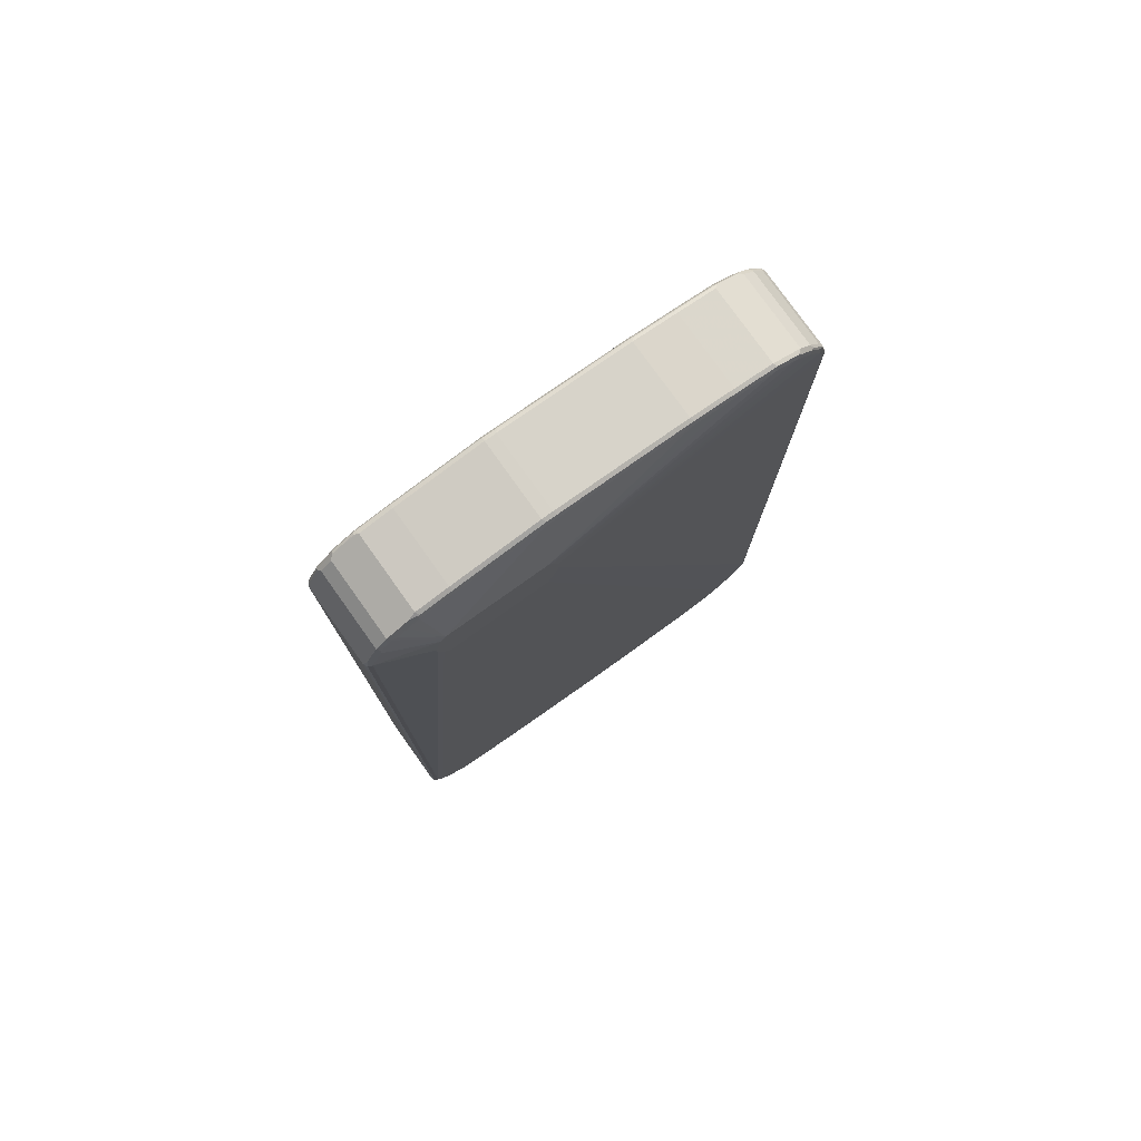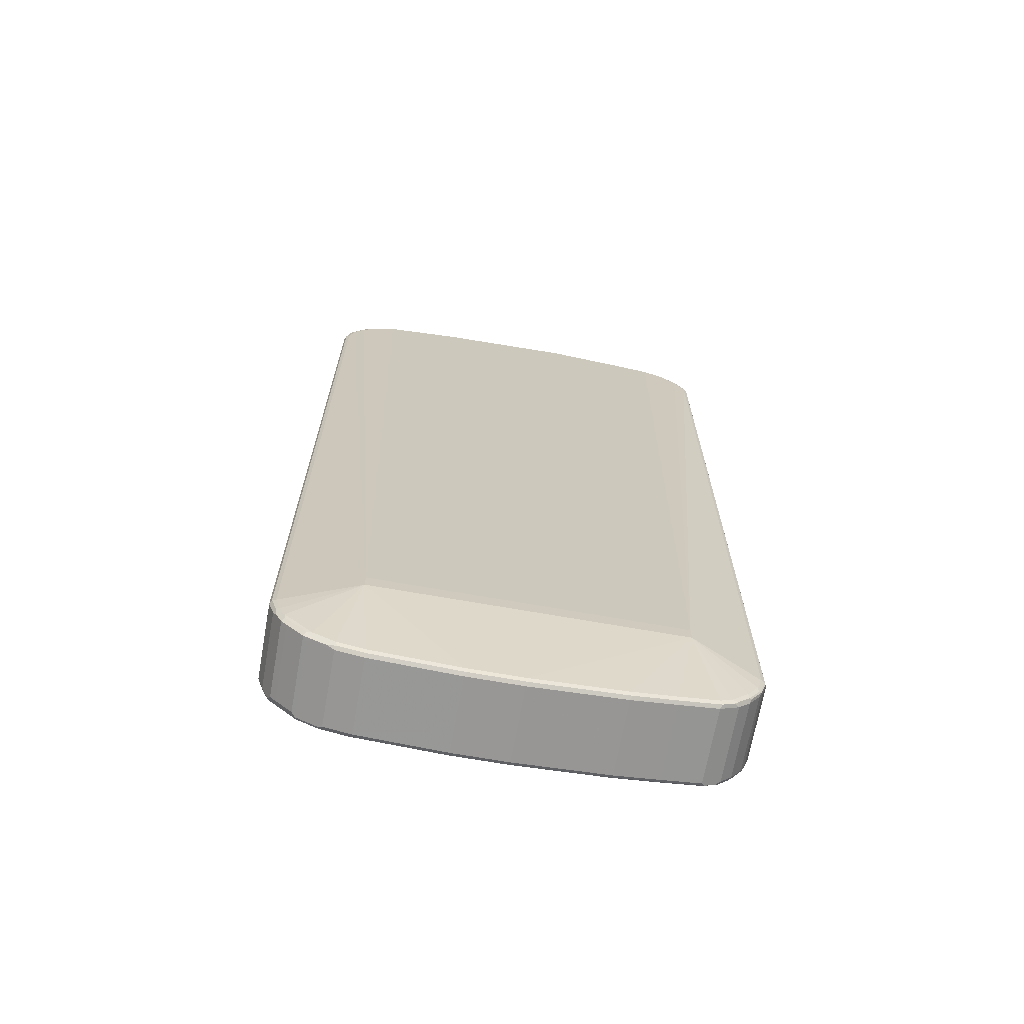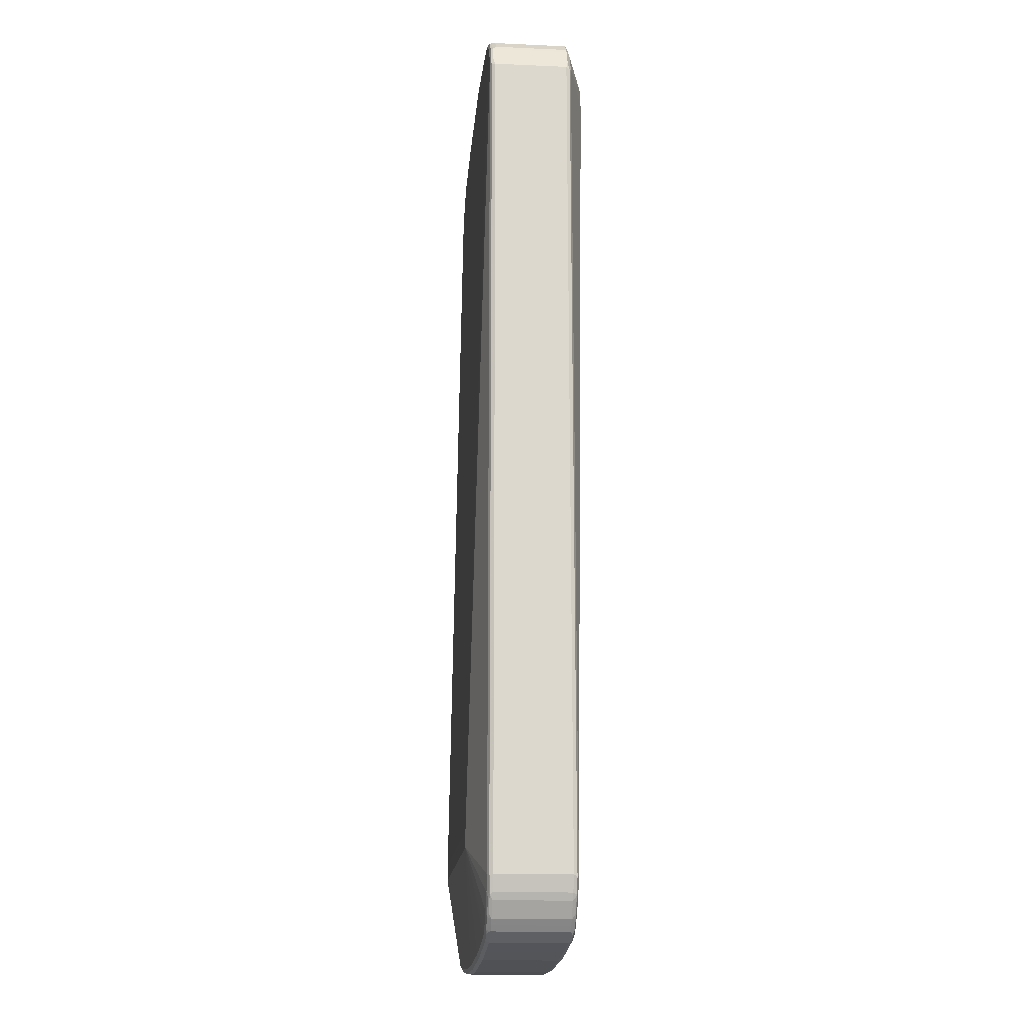
<metadata>
{"format":"obj","ext":"obj","renderer":"f3d","projection":"perspective","resolution":1024,"background":"white","views":[{"elev":78.4,"azim":144.5,"up":"+Z"},{"elev":-68.3,"azim":-10.1,"up":"+Z"},{"elev":-16.9,"azim":84.9,"up":"+Z"}]}
</metadata>
<code>
v 0.4312 0.07185 0.811
v 0.4277 0.07871 0.8075
v 0.426 0.07698 0.816
v 0.4243 0.07528 0.8247
v 0.414 0.07528 0.8452
v 0.4072 0.06843 0.8589
v 0.4312 -0.07185 0.811
v 0.4312 0.07185 -0.8006
v 0.4209 0.08211 0.811
v 0.4192 0.08041 0.8195
v 0.4277 0.07871 -0.8042
v 0.4004 0.08211 0.852
v 0.4037 0.07528 0.8657
v 0.4072 -0.07528 0.8589
v 0.4277 -0.07528 0.8178
v 0.4277 -0.07871 0.811
v 0.4312 -0.07185 -0.8006
v 0.4209 0.07185 -0.8315
v 0.3285 0.1129 0.7801
v 0.3182 0.1129 0.8212
v 0.4209 0.08211 -0.8006
v 0.4174 0.07871 -0.8348
v 0.4106 0.08211 -0.8315
v 0.3165 0.1112 0.8299
v 0.3986 0.08041 0.8606
v 0.3884 0.08041 0.8709
v 0.3832 0.07528 0.8863
v 0.4037 -0.06843 0.8657
v 0.4054 -0.07955 0.8572
v 0.4157 -0.07955 0.8367
v 0.3832 -0.06843 0.8863
v 0.3866 -0.07528 0.8794
v 0.3849 -0.07955 0.8777
v 0.426 -0.07955 0.816
v 0.4209 -0.08211 0.811
v 0.4277 -0.07871 -0.8006
v 0.4286 -0.07698 -0.8058
v 0.4209 -0.07185 -0.8315
v 0.414 0.07185 -0.8452
v 0.3285 0.1129 0.7596
v 0.3079 0.1129 0.8315
v 0.3182 0.1129 0.7289
v 0.4157 0.07698 -0.8391
v 0.3969 0.07871 -0.8657
v 0.4106 0.07955 -0.843
v 0.3901 0.07955 -0.8739
v 0.3901 0.08211 -0.8622
v 0.3079 0.1129 0.7084
v 0.3781 0.08041 0.8811
v 0.3576 0.08041 0.8914
v 0.3541 0.07698 0.8983
v 0.3421 0.07528 0.9068
v 0.3559 0.06843 0.8999
v 0.4004 -0.08211 0.852
v 0.3559 -0.07528 0.8999
v 0.3764 -0.07528 0.8896
v 0.3747 -0.07955 0.8879
v 0.3798 -0.08211 0.8726
v 0.2976 -0.1129 -0.7084
v 0.4209 -0.08211 -0.8006
v 0.4174 -0.07871 -0.8315
v 0.4183 -0.07698 -0.8367
v 0.414 -0.07185 -0.8452
v 0.3935 0.07185 -0.8759
v 0.3952 0.07698 -0.87
v 0.1232 0.1129 0.8315
v 0.1026 0.08211 0.9341
v 0.2669 0.08211 0.9136
v 0.3285 0.08211 0.9033
v 0.3491 0.08211 0.8931
v 0.3696 0.08211 0.8827
v 0.3798 0.08211 -0.8726
v 0.3832 0.07185 -0.8863
v 0.3696 0.07955 -0.8944
v 0.1232 0.1129 0.7084
v 0.3593 0.08211 -0.8931
v 0.3388 0.08211 -0.9033
v 0.2669 0.08211 -0.9136
v 0.1848 0.08211 -0.9238
v 0.01021 0.08211 -0.9341
v 0.3456 0.07871 0.8999
v 0.3251 0.07871 0.9101
v 0.3285 0.07185 0.9136
v 0.3353 -0.07528 0.9101
v 0.3336 -0.07955 0.9084
v 0.3541 -0.07955 0.8983
v 0.3285 -0.07185 0.9136
v 0.3696 -0.08211 0.8827
v 0.3491 -0.08211 0.8931
v -0.2771 -0.1129 -0.7084
v 0.2976 -0.1129 -0.7391
v 0.3285 -0.08211 0.9033
v 0.2669 -0.08211 0.9136
v 0.1026 -0.08211 0.9341
v 0.4106 -0.08211 -0.8315
v 0.4119 -0.07955 -0.8417
v 0.3913 -0.07955 -0.8726
v 0.3978 -0.07698 -0.8674
v 0.3935 -0.07185 -0.8759
v 0.1129 0.1129 0.8212
v -0.3901 0.08211 0.852
v -0.3696 0.08211 0.8726
v -0.3593 0.08211 0.8827
v -0.3388 0.08211 0.8931
v -0.3182 0.08211 0.9033
v -0.2463 0.08211 0.9136
v -0.1642 0.08211 0.9238
v 0.08205 0.08211 0.9341
v 0.09919 0.07871 0.941
v 0.2635 0.07871 0.9205
v 0.3832 -0.07185 -0.8863
v 0.3729 0.07185 -0.8964
v 0.3644 0.07698 -0.9009
v 0.3491 0.07955 -0.9046
v 0.1129 0.1129 0.7289
v -0.09235 0.08211 -0.9341
v -0.2566 0.08211 -0.9238
v -0.3079 0.08211 -0.9136
v -0.3491 0.08211 -0.8931
v -0.3901 0.08211 -0.852
v -0.4004 0.08211 -0.8417
v 0.3388 0.07871 -0.9101
v 0.2669 0.07871 -0.9205
v 0.1848 0.07871 -0.9306
v 0.01021 0.07871 -0.941
v -0.0975 0.07955 -0.9393
v 0.2669 0.07185 0.9238
v 0.3285 -0.07871 0.9101
v 0.2669 -0.07871 0.9205
v 0.272 -0.07955 0.9188
v 0.2669 -0.07185 0.9238
v -0.2771 -0.1129 -0.7391
v 0.08205 -0.08211 0.9341
v -0.1642 -0.08211 0.9238
v -0.2463 -0.08211 0.9136
v -0.3182 -0.08211 0.9033
v -0.3388 -0.08211 0.8931
v -0.3593 -0.08211 0.8827
v -0.3696 -0.08211 0.8726
v -0.3901 -0.08211 0.852
v -0.4106 -0.08211 0.8212
v -0.4209 -0.08211 0.7801
v 0.01021 -0.08211 -0.9341
v 0.1848 -0.08211 -0.9238
v 0.2669 -0.08211 -0.9136
v 0.3388 -0.08211 -0.9033
v 0.3593 -0.08211 -0.8931
v 0.3798 -0.08211 -0.8726
v 0.3901 -0.08211 -0.8622
v 0.1078 -0.07955 0.9393
v 0.3708 -0.07955 -0.8931
v -0.4106 0.08211 0.8212
v 0.1026 0.1129 0.7905
v -0.4119 0.07955 0.8315
v -0.3913 0.07955 0.8622
v -0.3811 0.07955 0.8726
v -0.3708 0.07955 0.8827
v -0.3627 0.07871 0.8896
v -0.3421 0.07871 0.8999
v -0.3216 0.07871 0.9101
v -0.2498 0.07871 0.9205
v -0.1676 0.07871 0.9306
v 0.07867 0.07871 0.941
v 0.1026 0.07185 0.9445
v 0.3729 -0.07185 -0.8964
v 0.3661 -0.07185 -0.8999
v 0.3388 -0.07185 -0.9136
v 0.3388 0.07185 -0.9136
v 0.3439 0.07698 -0.911
v 0.1026 0.1129 0.7596
v -0.4106 0.08211 -0.8212
v -0.4209 0.08211 -0.7905
v -0.2618 0.07955 -0.929
v -0.3131 0.07955 -0.9188
v -0.3541 0.07955 -0.8983
v -0.3747 0.07955 -0.8777
v -0.3952 0.07955 -0.8572
v -0.4054 0.07955 -0.8469
v -0.4157 0.07955 -0.8263
v 0.272 0.07698 -0.9214
v 0.1898 0.07698 -0.9316
v 0.01536 0.07698 -0.9419
v -0.09235 0.07871 -0.941
v 0.1026 -0.07185 0.9445
v 0.1026 -0.07871 0.941
v -0.4209 -0.08211 -0.7905
v -0.4106 -0.08211 -0.8212
v -0.4004 -0.08211 -0.8417
v -0.3901 -0.08211 -0.852
v -0.3491 -0.08211 -0.8931
v -0.3079 -0.08211 -0.9136
v -0.2566 -0.08211 -0.9238
v -0.09235 -0.08211 -0.9341
v 0.08205 -0.07871 0.941
v -0.1642 -0.07871 0.9306
v -0.2463 -0.07871 0.9205
v -0.3491 -0.07955 0.8944
v -0.3182 -0.07871 0.9101
v -0.3285 -0.07955 0.9046
v -0.3696 -0.07955 0.884
v -0.3798 -0.07955 0.8739
v -0.4106 -0.07955 0.8328
v -0.3901 -0.07955 0.8635
v -0.4174 -0.07871 0.8247
v -0.4277 -0.07871 0.7836
v 0.01367 -0.07871 -0.941
v 0.1882 -0.07871 -0.9306
v 0.2703 -0.07871 -0.9205
v 0.3421 -0.07871 -0.9101
v 0.3627 -0.07871 -0.8999
v 0.3669 -0.07698 -0.8983
v -0.4174 0.07871 0.8212
v -0.4209 0.08211 0.7801
v -0.4183 0.07698 0.8263
v -0.3978 0.07698 0.8572
v -0.3935 0.07185 0.8657
v -0.3729 0.07185 0.8863
v -0.3669 0.07698 0.8879
v -0.3464 0.07698 0.8983
v -0.3259 0.07698 0.9084
v -0.3182 0.07185 0.9136
v -0.2463 0.07185 0.9238
v -0.1642 0.07185 0.9341
v 0.08205 0.07185 0.9445
v 0.2669 -0.07185 -0.9238
v 0.2669 0.07185 -0.9238
v -0.426 0.07955 -0.7955
v -0.4277 0.07871 -0.7905
v -0.2566 0.07871 -0.9306
v -0.3079 0.07871 -0.9205
v -0.3148 0.07528 -0.9205
v -0.3559 0.07528 -0.8999
v -0.3969 0.07528 -0.8589
v -0.4072 0.07528 -0.8485
v -0.4174 0.07528 -0.828
v -0.4277 0.07528 -0.7973
v 0.1848 0.07185 -0.9341
v 0.01021 0.07185 -0.9445
v -0.09235 0.07185 -0.9445
v 0.08205 -0.07185 0.9445
v 0.07699 -0.07698 0.9419
v -0.4277 -0.07871 -0.787
v -0.4174 -0.07871 -0.8178
v -0.4089 -0.08041 -0.8299
v -0.3986 -0.08041 -0.8504
v -0.3576 -0.08041 -0.8914
v -0.3165 -0.08041 -0.912
v -0.3046 -0.07871 -0.9205
v -0.2532 -0.07871 -0.9306
v -0.08897 -0.07871 -0.941
v -0.1693 -0.07698 0.9316
v -0.2515 -0.07698 0.9214
v -0.3234 -0.07698 0.911
v -0.3439 -0.07698 0.9009
v -0.3729 -0.07185 0.8863
v -0.3644 -0.07698 0.8905
v -0.3935 -0.07185 0.8657
v -0.3952 -0.07698 0.8596
v -0.3969 -0.07871 0.8554
v -0.4157 -0.07698 0.8289
v -0.4209 -0.07185 0.8212
v -0.4312 -0.07185 0.7801
v 0.01021 -0.07185 -0.9445
v 0.1848 -0.07185 -0.9341
v -0.4277 0.07871 0.7801
v -0.4286 0.07698 0.7853
v -0.4209 0.07185 0.8212
v -0.414 0.07185 0.8348
v -0.3182 -0.07185 0.9136
v -0.2463 -0.07185 0.9238
v -0.1642 -0.07185 0.9341
v -0.4312 0.07185 -0.7905
v -0.2566 0.07185 -0.9341
v -0.3079 0.07185 -0.9238
v -0.3148 -0.06843 -0.9205
v -0.3559 -0.06843 -0.8999
v -0.3627 0.06843 -0.8964
v -0.3729 0.06843 -0.8863
v -0.3935 0.06843 -0.8657
v -0.4209 0.07185 -0.8212
v -0.4037 0.06843 -0.8554
v -0.4072 -0.06843 -0.8485
v -0.09235 -0.07185 -0.9445
v -0.4312 -0.07185 -0.7905
v -0.414 -0.07528 -0.8348
v -0.4072 -0.07871 -0.8384
v -0.4037 -0.07528 -0.8554
v -0.3935 -0.07528 -0.8657
v -0.3729 -0.07528 -0.8863
v -0.3627 -0.07528 -0.8964
v -0.3541 -0.07698 -0.8983
v -0.3131 -0.07698 -0.9188
v -0.3079 -0.07185 -0.9238
v -0.2566 -0.07185 -0.9341
v -0.414 -0.07185 0.8348
v -0.4312 0.07185 0.7801
v -0.3421 -0.07528 -0.9068
v -0.4209 -0.07185 -0.8212
v -0.3216 -0.07528 -0.9169
f 1 2 3
f 165 211 166
f 166 211 167
f 167 211 210
f 167 210 209
f 167 209 208
f 167 208 225
f 164 240 184
f 167 225 226
f 168 226 180
f 168 180 169
f 171 179 172
f 172 179 227
f 172 227 228
f 172 228 265
f 167 226 168
f 164 224 240
f 162 224 163
f 162 223 224
f 155 215 216
f 155 216 156
f 156 216 217
f 156 217 157
f 157 217 218
f 157 218 158
f 158 218 219
f 158 219 159
f 159 219 220
f 159 220 160
f 160 220 221
f 160 221 161
f 161 222 223
f 161 223 162
f 161 221 222
f 172 265 213
f 154 215 155
f 173 229 230
f 174 230 231
f 184 240 241
f 184 241 185
f 185 241 194
f 186 242 243
f 186 243 187
f 187 243 244
f 183 273 229
f 187 244 188
f 188 245 189
f 189 245 246
f 189 246 190
f 190 246 247
f 190 247 191
f 191 247 248
f 188 244 245
f 183 239 273
f 182 237 238
f 182 239 183
f 174 231 232
f 174 232 175
f 175 232 176
f 176 232 233
f 176 233 177
f 177 233 234
f 177 234 178
f 178 234 179
f 179 234 235
f 179 235 236
f 179 236 227
f 180 226 237
f 180 237 181
f 181 237 182
f 182 238 239
f 173 230 174
f 191 248 192
f 154 214 215
f 153 172 213
f 129 185 150
f 129 150 130
f 132 186 187
f 132 187 188
f 132 188 189
f 132 189 190
f 129 184 185
f 132 190 191
f 132 192 193
f 133 150 194
f 133 194 195
f 133 195 134
f 134 195 196
f 134 196 135
f 132 191 192
f 129 131 184
f 127 184 131
f 127 164 184
f 119 177 120
f 120 177 121
f 121 177 178
f 121 178 179
f 121 179 171
f 122 169 123
f 123 180 181
f 123 181 124
f 123 169 180
f 124 181 182
f 124 182 125
f 125 182 183
f 125 183 126
f 126 183 229
f 126 229 173
f 135 196 198
f 154 212 214
f 135 198 136
f 136 198 199
f 144 208 145
f 145 208 209
f 145 209 146
f 146 209 210
f 146 210 147
f 147 210 151
f 144 207 208
f 150 185 194
f 151 211 165
f 152 212 154
f 152 153 213
f 152 213 265
f 152 265 212
f 153 170 172
f 151 210 211
f 144 206 207
f 143 206 144
f 143 250 206
f 136 199 197
f 137 197 200
f 137 200 138
f 138 200 139
f 139 200 201
f 139 201 140
f 140 202 141
f 140 201 203
f 140 203 202
f 141 202 204
f 141 204 205
f 141 205 142
f 142 205 242
f 142 242 186
f 143 193 250
f 136 197 137
f 192 248 249
f 192 249 250
f 192 250 193
f 243 284 285
f 244 286 245
f 245 286 287
f 245 287 288
f 245 288 246
f 246 288 289
f 243 286 244
f 246 289 290
f 246 291 292
f 246 292 248
f 246 248 247
f 248 292 293
f 248 293 294
f 248 294 249
f 246 290 291
f 243 285 286
f 242 284 243
f 240 251 241
f 234 279 281
f 234 281 287
f 234 287 282
f 234 282 285
f 234 285 298
f 234 298 280
f 235 280 272
f 235 272 236
f 237 264 263
f 237 263 238
f 238 263 283
f 238 283 239
f 239 283 294
f 239 294 273
f 240 271 251
f 249 294 250
f 234 280 235
f 250 294 283
f 252 271 270
f 275 299 297
f 275 297 276
f 276 297 290
f 277 290 289
f 277 289 278
f 278 289 288
f 275 293 299
f 278 288 279
f 279 287 281
f 282 287 285
f 284 298 285
f 285 287 286
f 290 297 291
f 291 297 292
f 279 288 287
f 273 293 274
f 273 294 293
f 272 298 284
f 252 270 269
f 252 269 253
f 253 269 254
f 254 255 256
f 257 295 260
f 257 260 258
f 260 295 261
f 261 295 268
f 261 268 267
f 261 267 296
f 261 296 262
f 262 296 272
f 262 272 284
f 265 296 266
f 272 280 298
f 251 271 252
f 233 279 234
f 232 279 233
f 232 278 279
f 204 259 258
f 204 258 260
f 204 260 261
f 204 261 262
f 204 262 205
f 205 262 284
f 203 258 259
f 205 284 242
f 206 283 263
f 206 263 264
f 206 264 207
f 207 264 208
f 208 264 225
f 212 265 266
f 206 250 283
f 203 257 258
f 202 259 204
f 202 203 259
f 194 241 251
f 194 251 195
f 195 251 252
f 195 252 196
f 196 252 253
f 196 253 198
f 197 199 253
f 197 253 254
f 197 254 256
f 197 256 200
f 198 253 199
f 200 255 201
f 200 256 255
f 201 255 257
f 201 257 203
f 212 266 214
f 214 266 296
f 214 296 267
f 214 267 268
f 225 237 226
f 227 236 228
f 228 236 272
f 228 272 296
f 228 296 265
f 229 273 230
f 230 273 274
f 230 274 231
f 231 274 293
f 231 293 275
f 231 275 276
f 231 276 232
f 232 276 290
f 232 290 277
f 232 277 278
f 225 264 237
f 119 176 177
f 223 240 224
f 222 271 223
f 214 268 216
f 214 216 215
f 216 257 255
f 216 255 217
f 216 268 295
f 216 295 257
f 217 254 221
f 217 221 219
f 217 219 218
f 217 255 254
f 219 221 220
f 221 254 269
f 221 269 270
f 221 270 222
f 222 270 271
f 223 271 240
f 119 175 176
f 119 174 175
f 118 174 119
f 29 33 54
f 30 54 35
f 30 35 34
f 31 55 56
f 31 56 32
f 32 56 57
f 29 54 30
f 32 57 33
f 33 88 58
f 33 58 54
f 35 54 59
f 35 59 91
f 35 91 60
f 36 60 95
f 33 57 88
f 27 55 31
f 27 53 55
f 27 83 53
f 22 44 46
f 22 46 45
f 22 45 23
f 23 45 46
f 23 46 47
f 23 47 48
f 23 48 42
f 24 41 49
f 24 49 26
f 24 26 25
f 26 49 27
f 27 49 50
f 27 50 51
f 27 51 52
f 27 52 83
f 36 95 61
f 22 65 44
f 36 61 62
f 38 62 63
f 48 72 76
f 48 76 77
f 48 77 78
f 48 78 79
f 48 79 80
f 48 80 116
f 47 72 48
f 48 116 75
f 49 70 50
f 50 70 82
f 50 82 81
f 50 81 52
f 50 52 51
f 52 81 82
f 49 71 70
f 46 76 72
f 46 74 76
f 46 73 74
f 39 63 99
f 39 99 64
f 39 64 65
f 39 65 43
f 41 66 108
f 41 108 67
f 41 67 68
f 41 68 69
f 41 69 70
f 41 70 71
f 41 71 49
f 44 65 46
f 46 72 47
f 46 65 64
f 46 64 73
f 36 62 37
f 22 43 65
f 22 39 43
f 21 42 40
f 6 28 14
f 7 14 15
f 7 15 16
f 7 16 36
f 7 36 17
f 8 17 38
f 6 13 28
f 8 38 18
f 9 19 20
f 9 20 12
f 9 12 10
f 9 21 40
f 9 40 19
f 11 18 22
f 8 18 11
f 5 13 6
f 5 12 13
f 5 10 12
f 1 3 4
f 1 4 5
f 1 5 6
f 1 6 14
f 1 14 7
f 1 7 17
f 1 17 8
f 1 8 11
f 1 11 2
f 2 9 10
f 2 10 5
f 2 5 4
f 2 4 3
f 2 11 21
f 2 21 9
f 11 22 23
f 11 23 21
f 12 20 24
f 12 24 25
f 18 38 63
f 18 63 39
f 18 39 22
f 19 40 42
f 19 42 48
f 19 48 75
f 19 75 115
f 19 115 170
f 19 170 153
f 19 153 100
f 19 100 66
f 19 66 41
f 19 41 20
f 20 41 24
f 21 23 42
f 17 62 38
f 52 82 83
f 17 37 62
f 16 60 36
f 12 25 13
f 13 26 27
f 13 27 31
f 13 31 28
f 13 25 26
f 14 29 30
f 14 30 15
f 14 28 31
f 14 31 32
f 14 32 33
f 14 33 29
f 15 34 16
f 15 30 34
f 16 34 35
f 16 35 60
f 17 36 37
f 292 297 299
f 53 83 87
f 54 58 59
f 91 147 148
f 91 148 149
f 91 149 95
f 93 130 150
f 93 150 94
f 94 150 133
f 91 146 147
f 95 149 97
f 97 149 148
f 97 148 147
f 97 147 151
f 97 151 111
f 97 111 99
f 97 99 98
f 95 97 96
f 91 145 146
f 91 144 145
f 91 143 144
f 87 131 129
f 87 129 128
f 90 133 134
f 90 134 135
f 90 135 136
f 90 136 137
f 90 137 138
f 90 138 139
f 90 139 140
f 90 140 141
f 90 141 142
f 90 142 186
f 90 186 132
f 91 132 193
f 91 193 143
f 100 152 101
f 85 93 92
f 100 153 152
f 101 154 155
f 111 151 165
f 112 165 113
f 113 165 166
f 113 166 167
f 113 167 168
f 113 168 169
f 110 164 127
f 114 169 122
f 115 171 172
f 115 172 170
f 116 126 173
f 116 173 117
f 117 173 174
f 117 174 118
f 115 121 171
f 109 164 110
f 109 224 164
f 109 163 224
f 101 155 156
f 101 156 102
f 102 156 157
f 102 157 103
f 103 157 158
f 103 158 104
f 104 159 160
f 104 160 105
f 104 158 159
f 105 160 161
f 105 161 106
f 106 161 162
f 106 162 107
f 107 162 108
f 108 162 163
f 101 152 154
f 85 130 93
f 85 129 130
f 85 128 129
f 62 96 97
f 62 97 98
f 62 98 99
f 62 99 63
f 64 99 111
f 64 111 73
f 61 96 62
f 66 100 101
f 66 102 103
f 66 103 104
f 66 104 105
f 66 105 106
f 66 106 107
f 66 107 108
f 66 101 102
f 61 95 96
f 60 91 95
f 59 133 90
f 55 84 85
f 55 85 86
f 55 86 57
f 55 57 56
f 55 87 84
f 57 86 89
f 57 89 88
f 58 88 59
f 59 90 132
f 59 132 91
f 59 88 89
f 59 89 92
f 59 92 93
f 59 93 94
f 59 94 133
f 67 108 163
f 67 163 109
f 67 109 110
f 67 110 68
f 77 123 78
f 78 123 124
f 78 124 79
f 79 124 125
f 79 125 80
f 80 125 126
f 80 126 116
f 82 110 83
f 83 110 127
f 83 127 131
f 83 131 87
f 84 87 85
f 85 92 89
f 85 89 86
f 85 87 128
f 77 122 123
f 53 87 55
f 77 114 122
f 75 120 121
f 68 110 82
f 68 82 69
f 69 82 70
f 73 111 165
f 73 165 112
f 73 112 74
f 74 112 113
f 74 113 169
f 74 169 114
f 74 114 77
f 74 77 76
f 75 116 117
f 75 117 118
f 75 118 119
f 75 119 120
f 75 121 115
f 292 299 293

</code>
